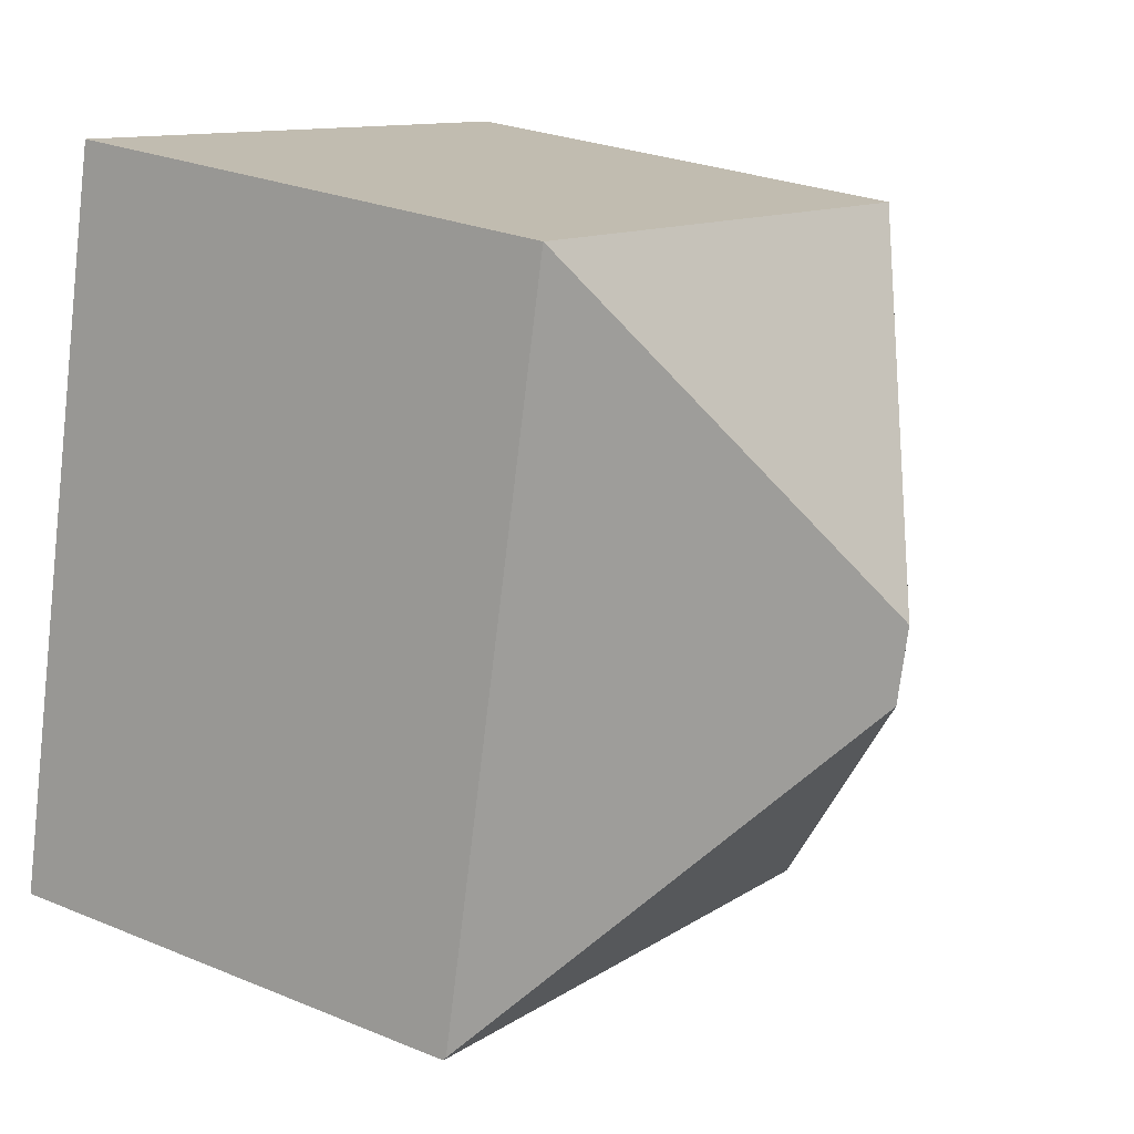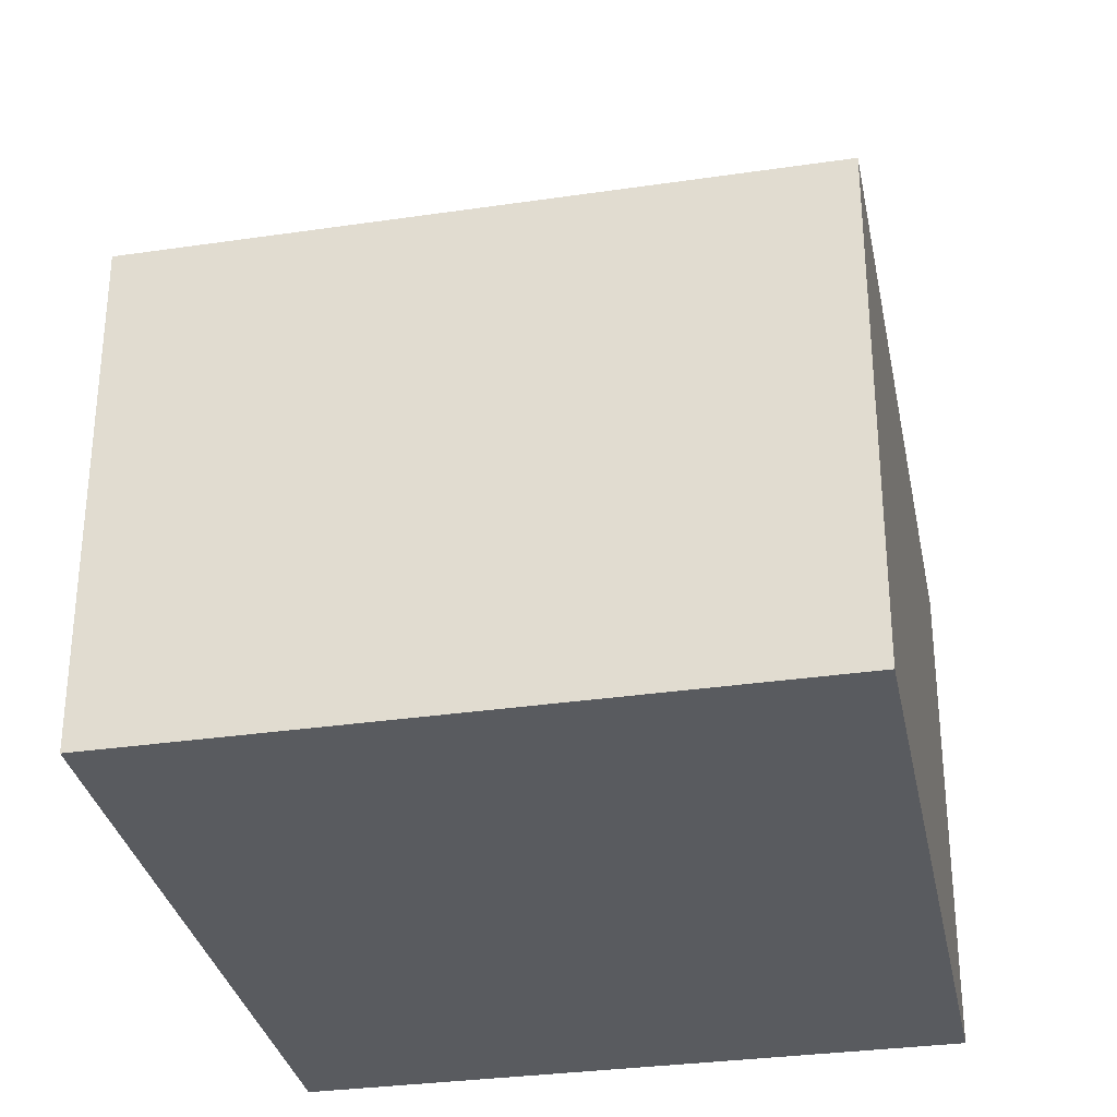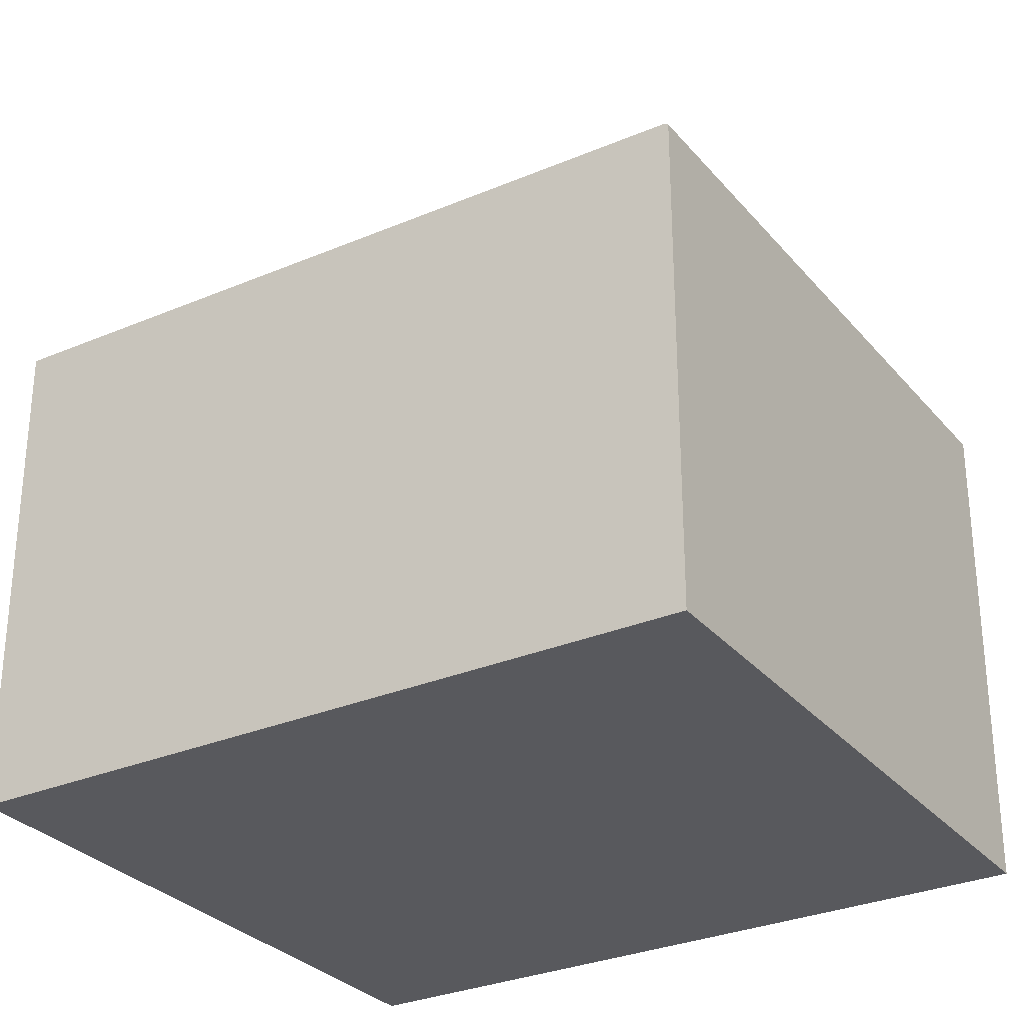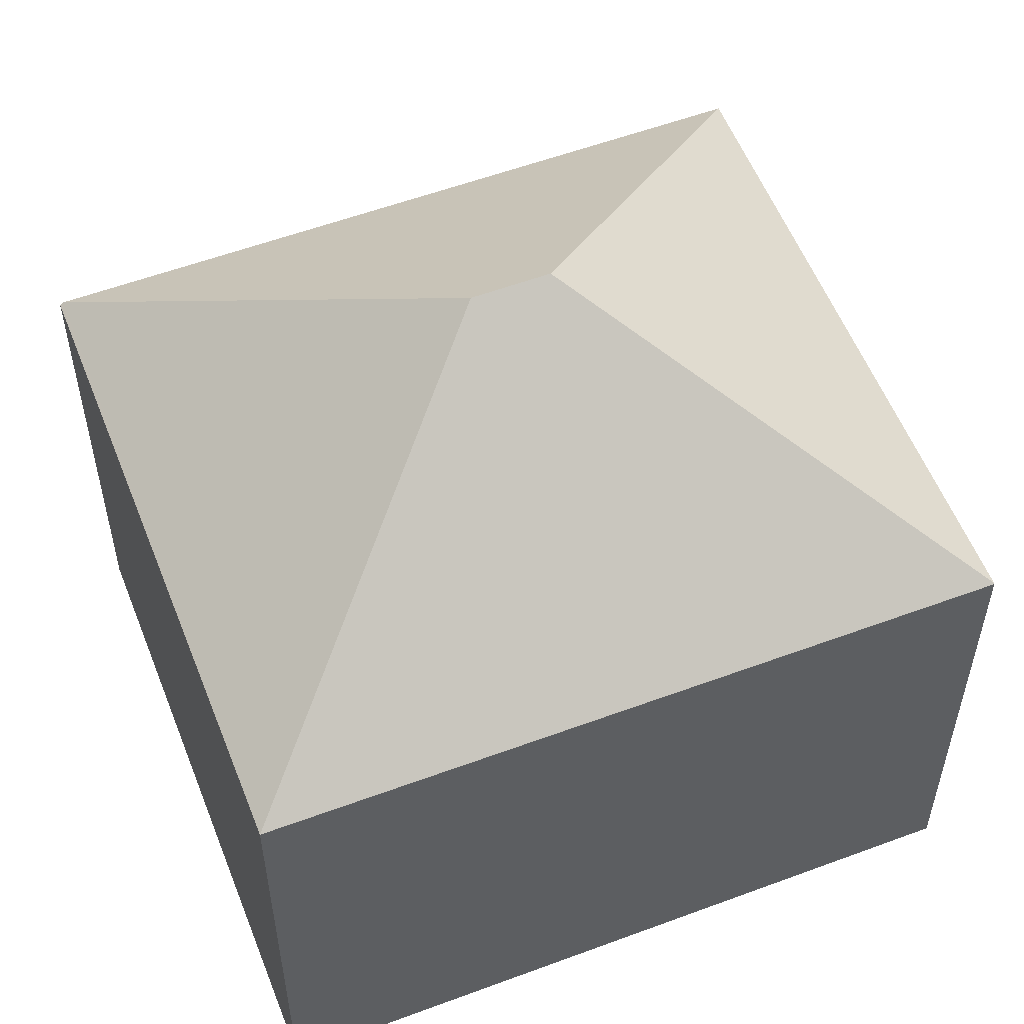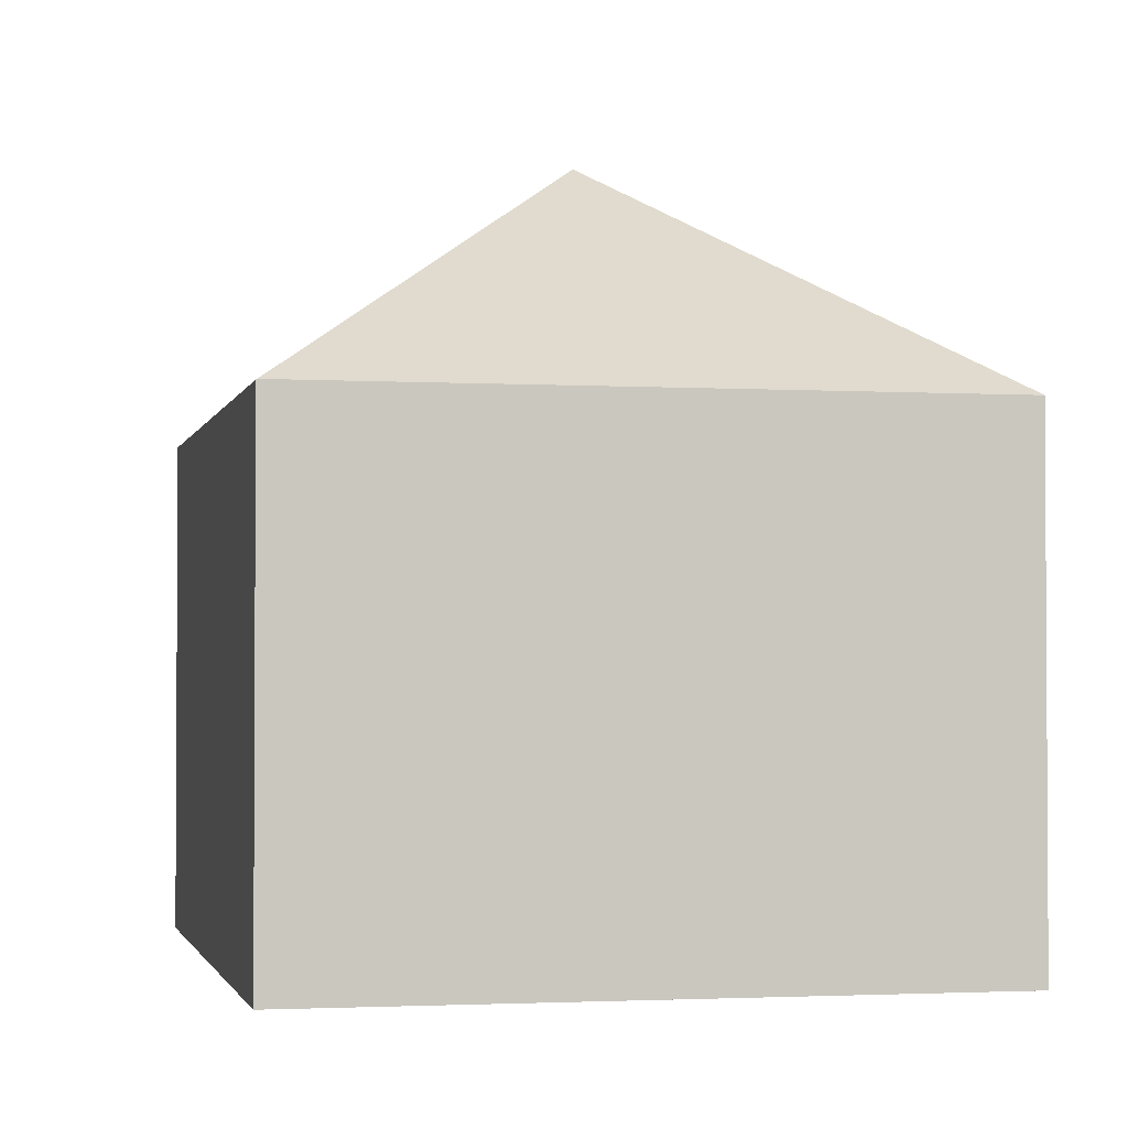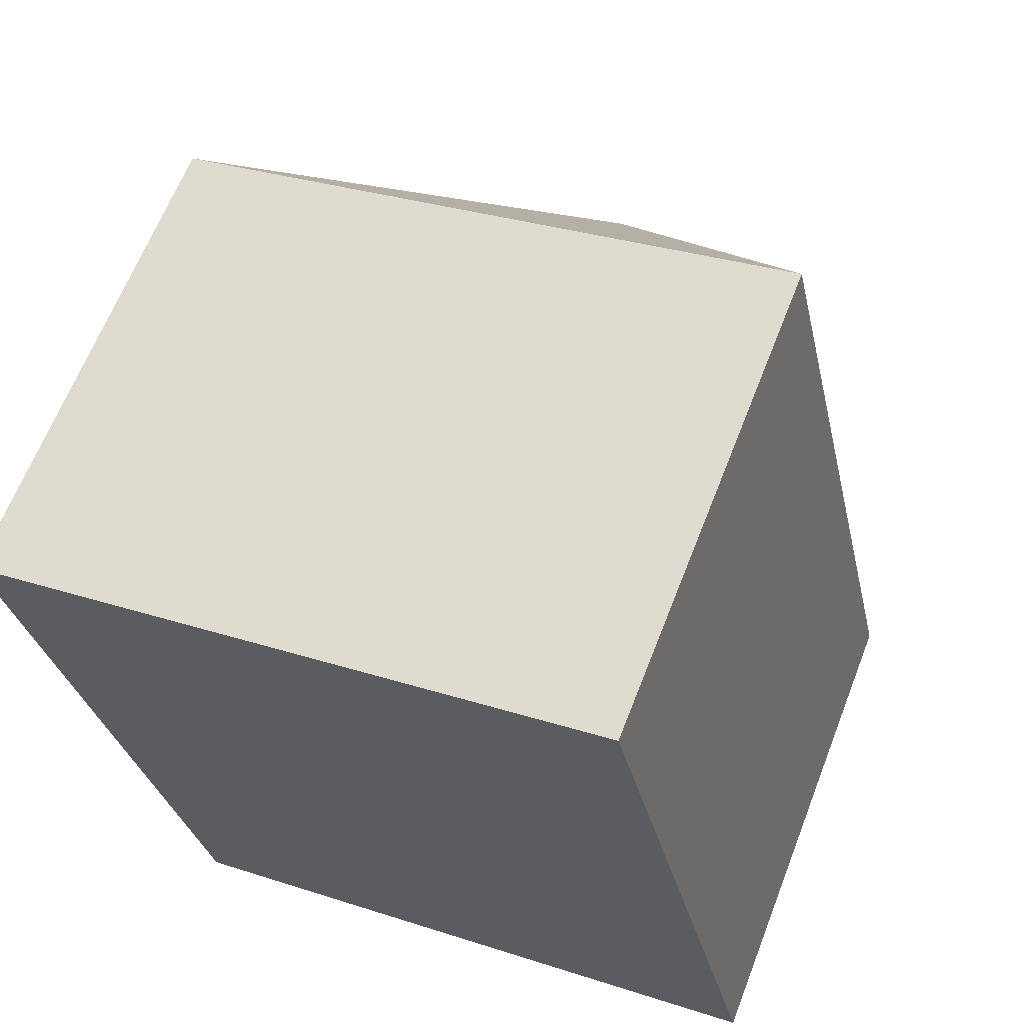
<metadata>
{"format":"obj","ext":"obj","renderer":"f3d","projection":"perspective","resolution":1024,"background":"white","views":[{"elev":26.8,"azim":122.8,"up":"+Z"},{"elev":-32.0,"azim":-1.8,"up":"+Y"},{"elev":-30.0,"azim":109.0,"up":"+Y"},{"elev":55.3,"azim":-124.4,"up":"+Y"},{"elev":-2.1,"azim":-25.4,"up":"+Y"},{"elev":64.2,"azim":21.2,"up":"+Z"}]}
</metadata>
<code>
v  0.015 8.11 0.004
v  1.446 8.115 -6.268
v  0 8.099 4.959e-16
v  6.448 11.94 -3.99
v  2.704 8.128 -11.72
v  6.733 11.94 -5.244
v  10.49 8.11 2.526
v  13.16 8.11 -9.238
v  13.18 8.069 -9.295
v  0.015 -2.449e-19 0.004
v  0 0 0
v  10.49 -1.547e-16 2.526
v  13.16 5.657e-16 -9.238
v  13.18 5.692e-16 -9.295
v  2.704 7.177e-16 -11.72
v  1.446 3.838e-16 -6.268
g defaultobject
f 1 2 3
f 2 1 4
f 2 4 5
f 5 4 6
f 4 1 7
f 6 7 8
f 7 6 4
f 5 8 9
f 8 5 6
f 3 10 1
f 10 3 11
f 10 7 1
f 7 10 12
f 12 8 7
f 8 12 13
f 8 13 9
f 9 13 14
f 9 15 5
f 15 9 14
f 15 2 5
f 2 15 3
f 3 15 16
f 3 16 11
f 13 15 14
f 15 13 12
f 15 12 16
f 16 12 10
f 16 10 11

</code>
